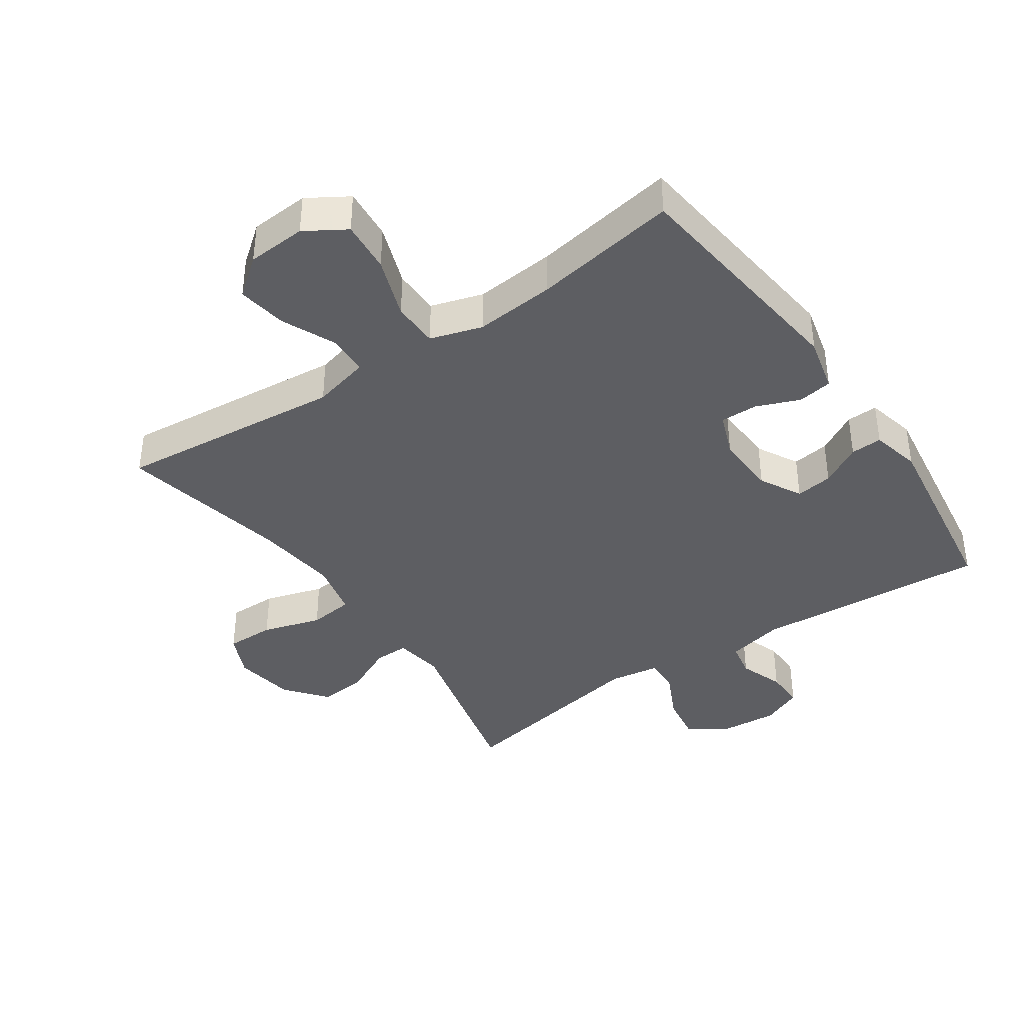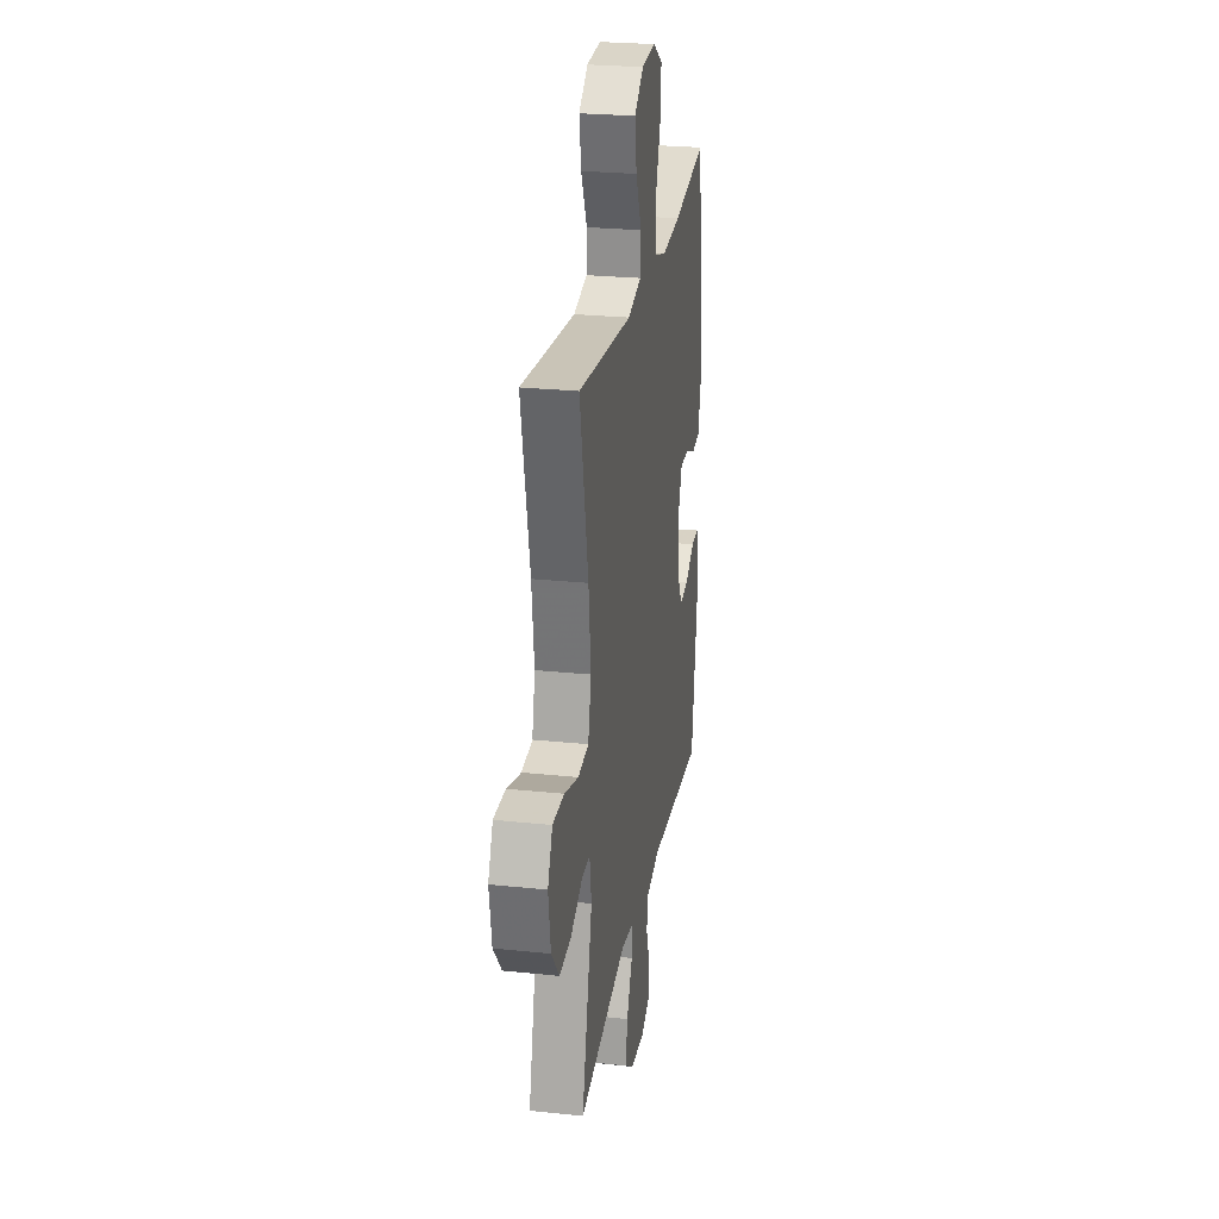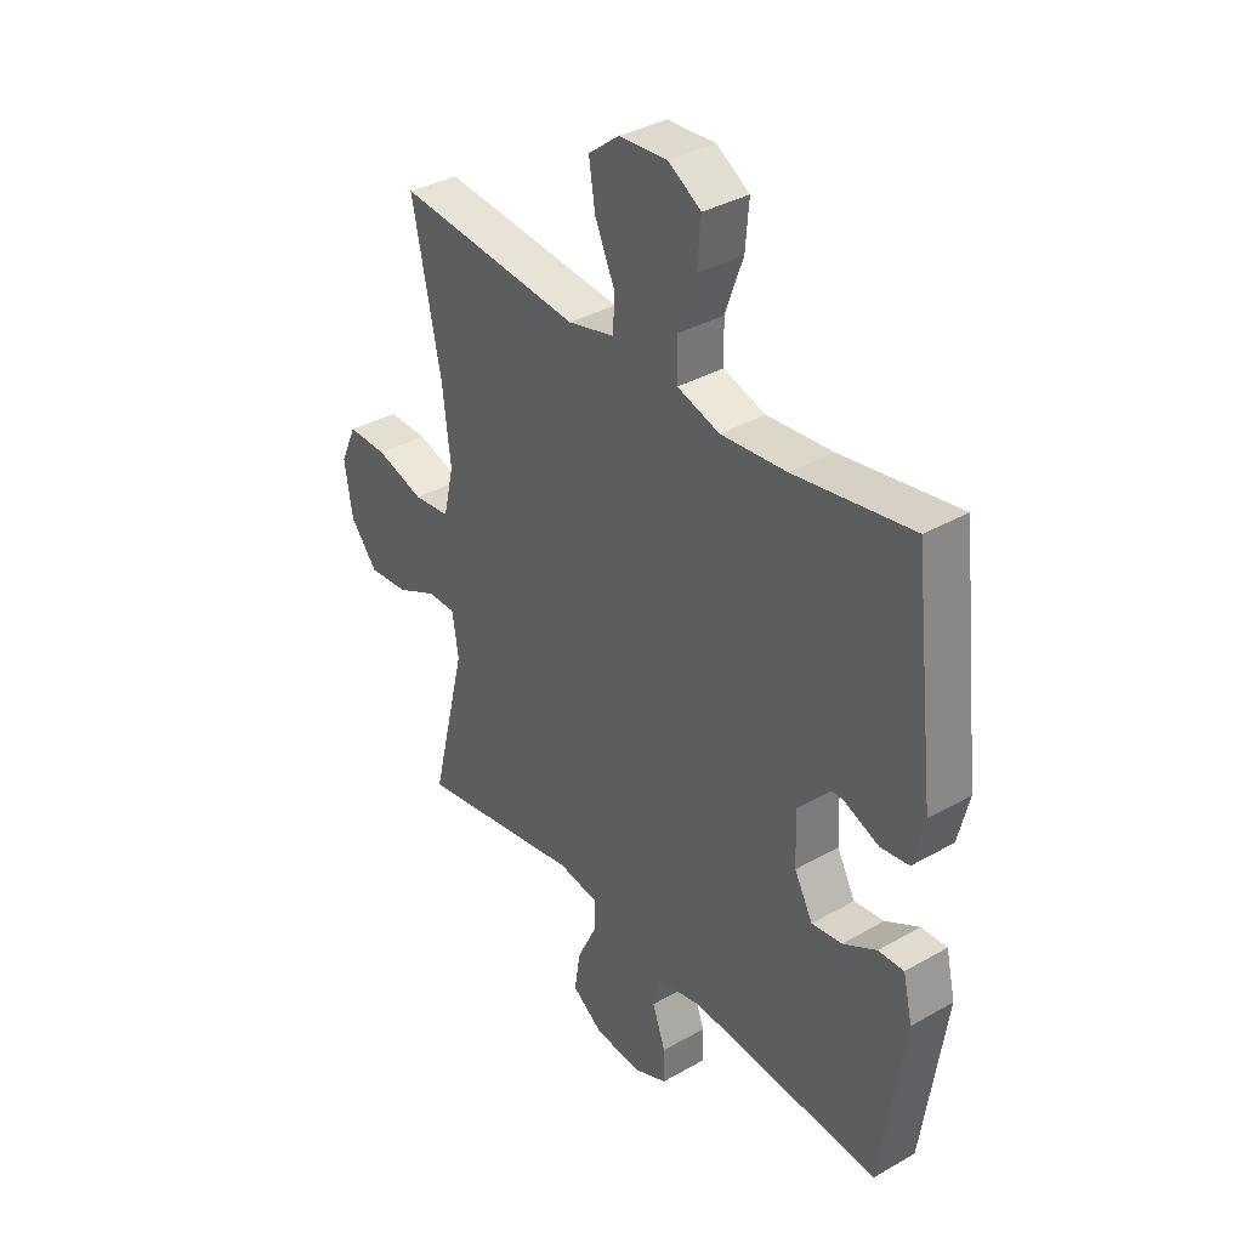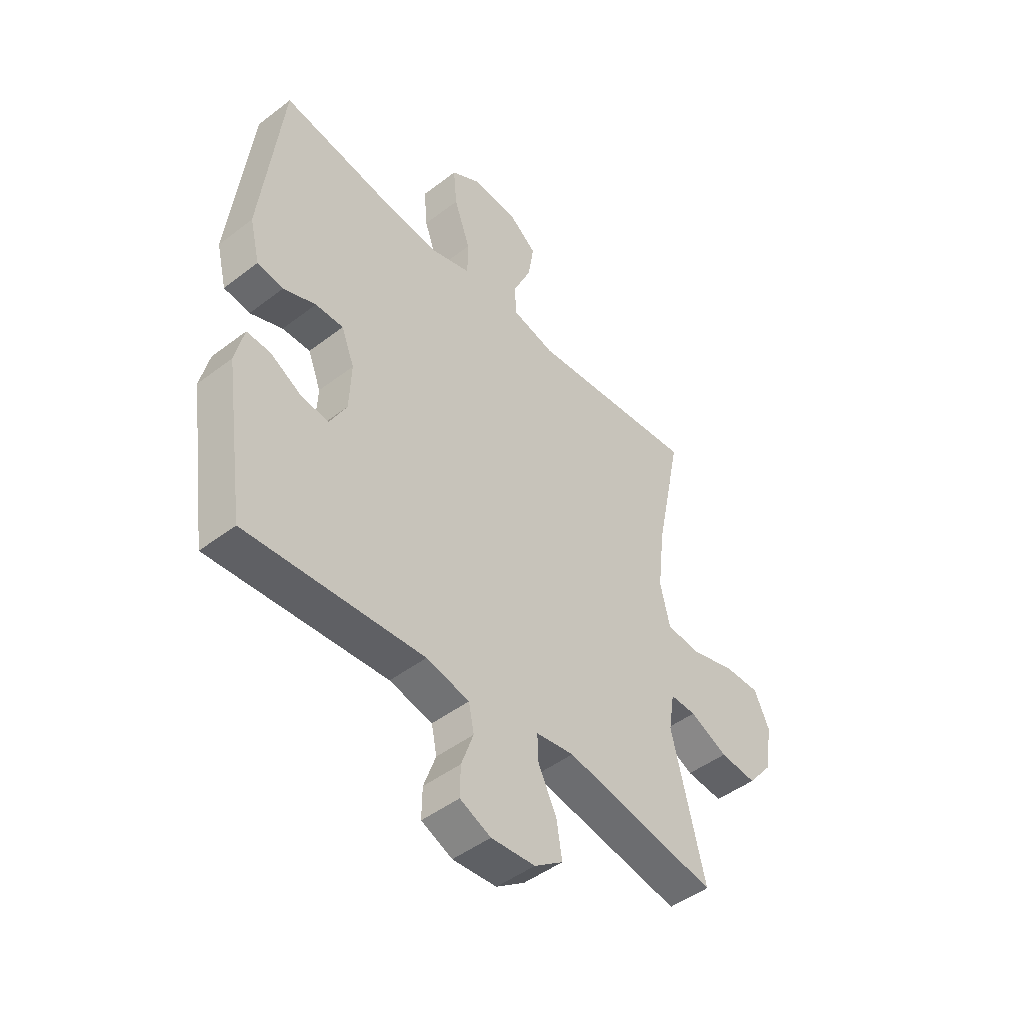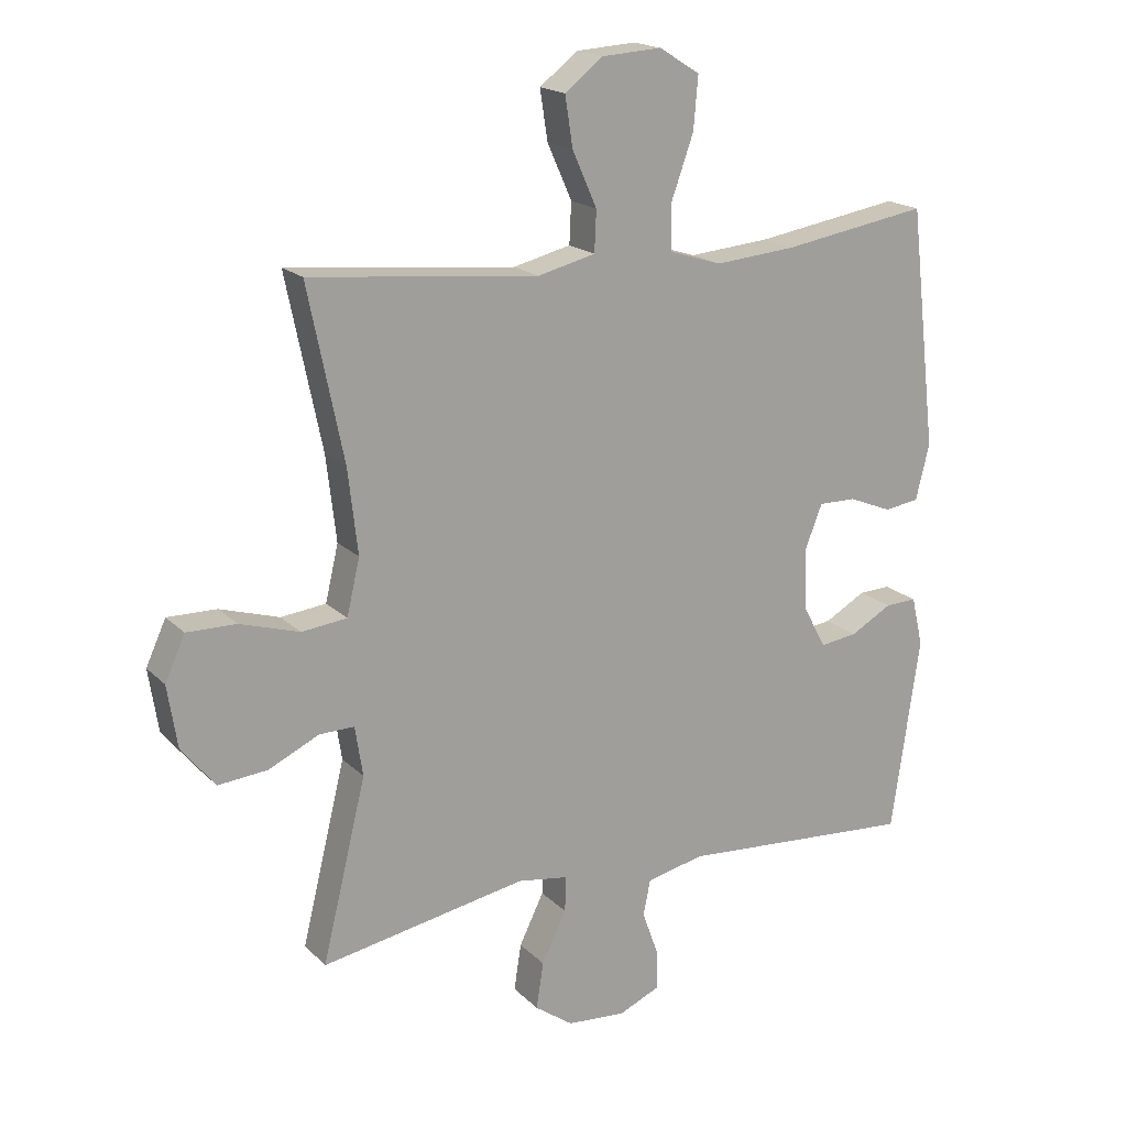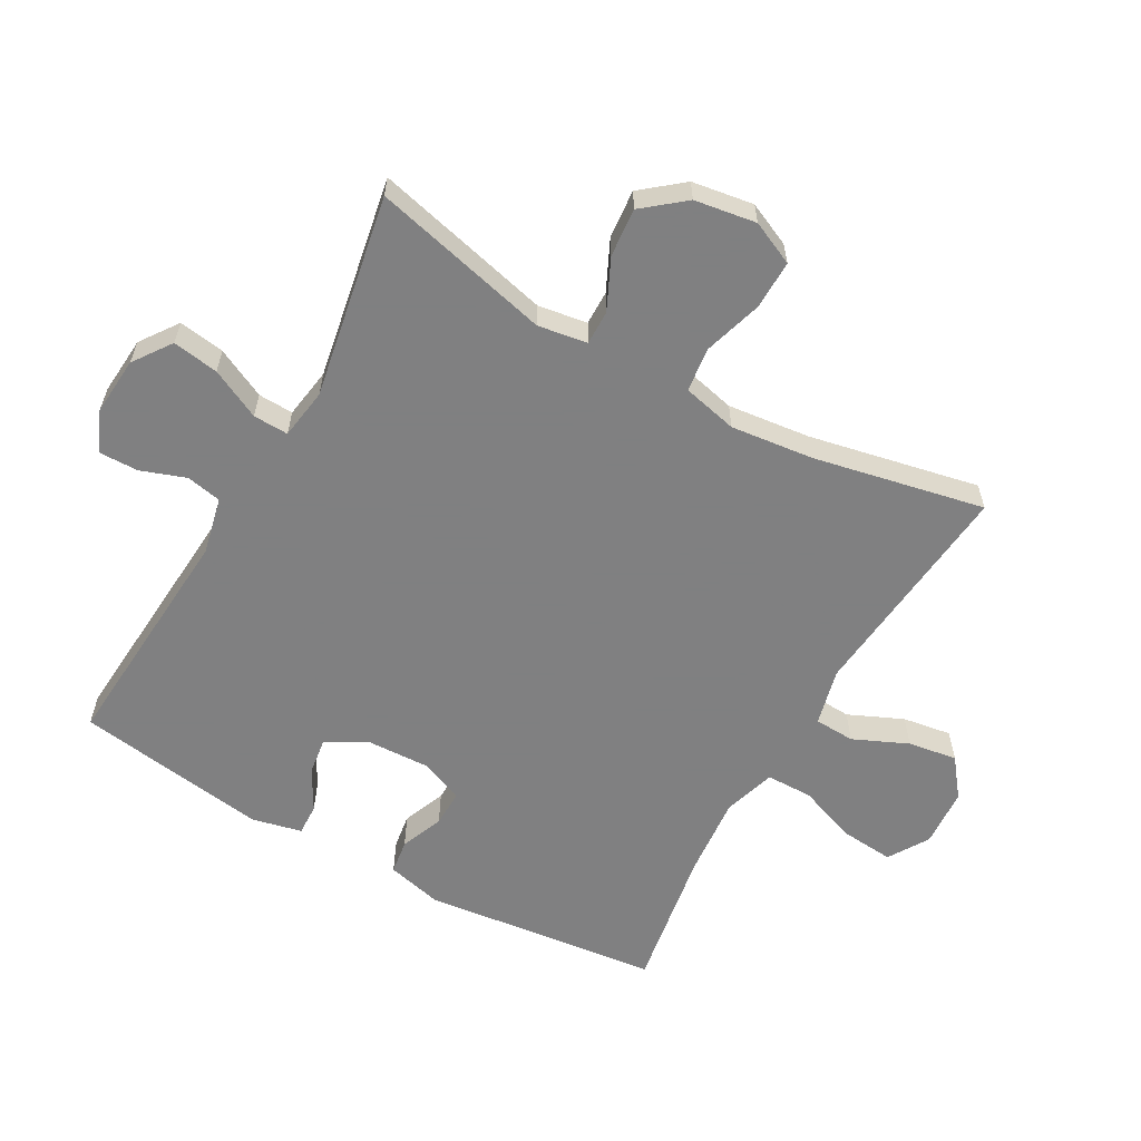
<metadata>
{"format":"obj","ext":"obj","renderer":"f3d","projection":"perspective","resolution":1024,"background":"white","views":[{"elev":-39.4,"azim":34.5,"up":"+Y"},{"elev":25.5,"azim":-80.4,"up":"+Z"},{"elev":35.9,"azim":53.1,"up":"+Z"},{"elev":-47.1,"azim":130.9,"up":"+Z"},{"elev":18.2,"azim":-29.7,"up":"+Z"},{"elev":-60.0,"azim":-119.4,"up":"+Y"}]}
</metadata>
<code>
v 0.5 0.07 -0.5
v 0.134 0.07 -0.474
v 0.045 0.07 -0.494
v 0.034 0.07 -0.549
v 0.059 0.07 -0.619
v 0.06 0.07 -0.68
v -0.004 0.07 -0.708
v -0.095 0.07 -0.701
v -0.154 0.07 -0.659
v -0.143 0.07 -0.587
v -0.105 0.07 -0.509
v -0.103 0.07 -0.454
v -0.182 0.07 -0.442
v -0.5 0.07 -0.5
v -0.432 0.07 -0.221
v -0.444 0.07 -0.144
v -0.498 0.07 -0.145
v -0.576 0.07 -0.182
v -0.652 0.07 -0.189
v -0.704 0.07 -0.125
v -0.719 0.07 -0.029
v -0.688 0.07 0.039
v -0.612 0.07 0.038
v -0.52 0.07 0.01
v -0.45 0.07 0.018
v -0.43 0.07 0.104
v -0.445 0.07 0.234
v -0.5 0.07 0.5
v -0.147 0.07 0.465
v -0.058 0.07 0.487
v -0.055 0.07 0.55
v -0.093 0.07 0.635
v -0.105 0.07 0.712
v -0.046 0.07 0.758
v 0.046 0.07 0.764
v 0.109 0.07 0.725
v 0.102 0.07 0.644
v 0.068 0.07 0.549
v 0.069 0.07 0.477
v 0.15 0.07 0.452
v 0.275 0.07 0.463
v 0.5 0.07 0.5
v 0.543 0.07 0.129
v 0.522 0.07 0.043
v 0.468 0.07 0.035
v 0.401 0.07 0.062
v 0.343 0.07 0.063
v 0.316 0.07 -0.006
v 0.32 0.07 -0.102
v 0.355 0.07 -0.167
v 0.413 0.07 -0.159
v 0.477 0.07 -0.123
v 0.526 0.07 -0.121
v 0.544 0.07 -0.198
v 0.5 0 -0.5
v 0.134 0 -0.474
v 0.045 0 -0.494
v 0.034 0 -0.549
v 0.059 0 -0.619
v 0.06 0 -0.68
v -0.004 0 -0.708
v -0.095 0 -0.701
v -0.154 0 -0.659
v -0.143 0 -0.587
v -0.105 0 -0.509
v -0.103 0 -0.454
v -0.182 0 -0.442
v -0.5 0 -0.5
v -0.432 0 -0.221
v -0.444 0 -0.144
v -0.498 0 -0.145
v -0.576 0 -0.182
v -0.652 0 -0.189
v -0.704 0 -0.125
v -0.719 0 -0.029
v -0.688 0 0.039
v -0.612 0 0.038
v -0.52 0 0.01
v -0.45 0 0.018
v -0.43 0 0.104
v -0.445 0 0.234
v -0.5 0 0.5
v -0.147 0 0.465
v -0.058 0 0.487
v -0.055 0 0.55
v -0.093 0 0.635
v -0.105 0 0.712
v -0.046 0 0.758
v 0.046 0 0.764
v 0.109 0 0.725
v 0.102 0 0.644
v 0.068 0 0.549
v 0.069 0 0.477
v 0.15 0 0.452
v 0.275 0 0.463
v 0.5 0 0.5
v 0.543 0 0.129
v 0.522 0 0.043
v 0.468 0 0.035
v 0.401 0 0.062
v 0.343 0 0.063
v 0.316 0 -0.006
v 0.32 0 -0.102
v 0.355 0 -0.167
v 0.413 0 -0.159
v 0.477 0 -0.123
v 0.526 0 -0.121
v 0.544 0 -0.198
f 51 52 53 54
f 50 51 54 1
f 49 50 1 2
f 48 49 2 3
f 47 48 3
f 43 44 45 46
f 41 42 43 46
f 40 41 46 47
f 39 40 47 3
f 35 36 37 38
f 31 32 33 34
f 31 34 35 38
f 27 28 29
f 26 27 29 30
f 25 26 30
f 21 22 23 24
f 21 24 25
f 20 21 25
f 17 18 19 20
f 16 17 20 25
f 15 16 25 30
f 13 14 15 30
f 8 9 10 11
f 8 11 12
f 7 8 12
f 4 5 6 7
f 4 7 12
f 3 4 12
f 39 3 12
f 30 31 38 39
f 12 13 30 39
f 108 107 106 105
f 55 108 105 104
f 56 55 104 103
f 57 56 103 102
f 57 102 101
f 100 99 98 97
f 100 97 96 95
f 101 100 95 94
f 57 101 94 93
f 92 91 90 89
f 88 87 86 85
f 92 89 88 85
f 83 82 81
f 84 83 81 80
f 84 80 79
f 78 77 76 75
f 79 78 75
f 79 75 74
f 74 73 72 71
f 79 74 71 70
f 84 79 70 69
f 84 69 68 67
f 65 64 63 62
f 66 65 62
f 66 62 61
f 61 60 59 58
f 66 61 58
f 66 58 57
f 66 57 93
f 93 92 85 84
f 93 84 67 66
f 1 55 56 2
f 2 56 57 3
f 3 57 58 4
f 4 58 59 5
f 5 59 60 6
f 6 60 61 7
f 7 61 62 8
f 8 62 63 9
f 9 63 64 10
f 10 64 65 11
f 11 65 66 12
f 12 66 67 13
f 13 67 68 14
f 14 68 69 15
f 15 69 70 16
f 16 70 71 17
f 17 71 72 18
f 18 72 73 19
f 19 73 74 20
f 20 74 75 21
f 21 75 76 22
f 22 76 77 23
f 23 77 78 24
f 24 78 79 25
f 25 79 80 26
f 26 80 81 27
f 27 81 82 28
f 28 82 83 29
f 29 83 84 30
f 30 84 85 31
f 31 85 86 32
f 32 86 87 33
f 33 87 88 34
f 34 88 89 35
f 35 89 90 36
f 36 90 91 37
f 37 91 92 38
f 38 92 93 39
f 39 93 94 40
f 40 94 95 41
f 41 95 96 42
f 42 96 97 43
f 43 97 98 44
f 44 98 99 45
f 45 99 100 46
f 46 100 101 47
f 47 101 102 48
f 48 102 103 49
f 49 103 104 50
f 50 104 105 51
f 51 105 106 52
f 52 106 107 53
f 53 107 108 54
f 54 108 55 1

</code>
